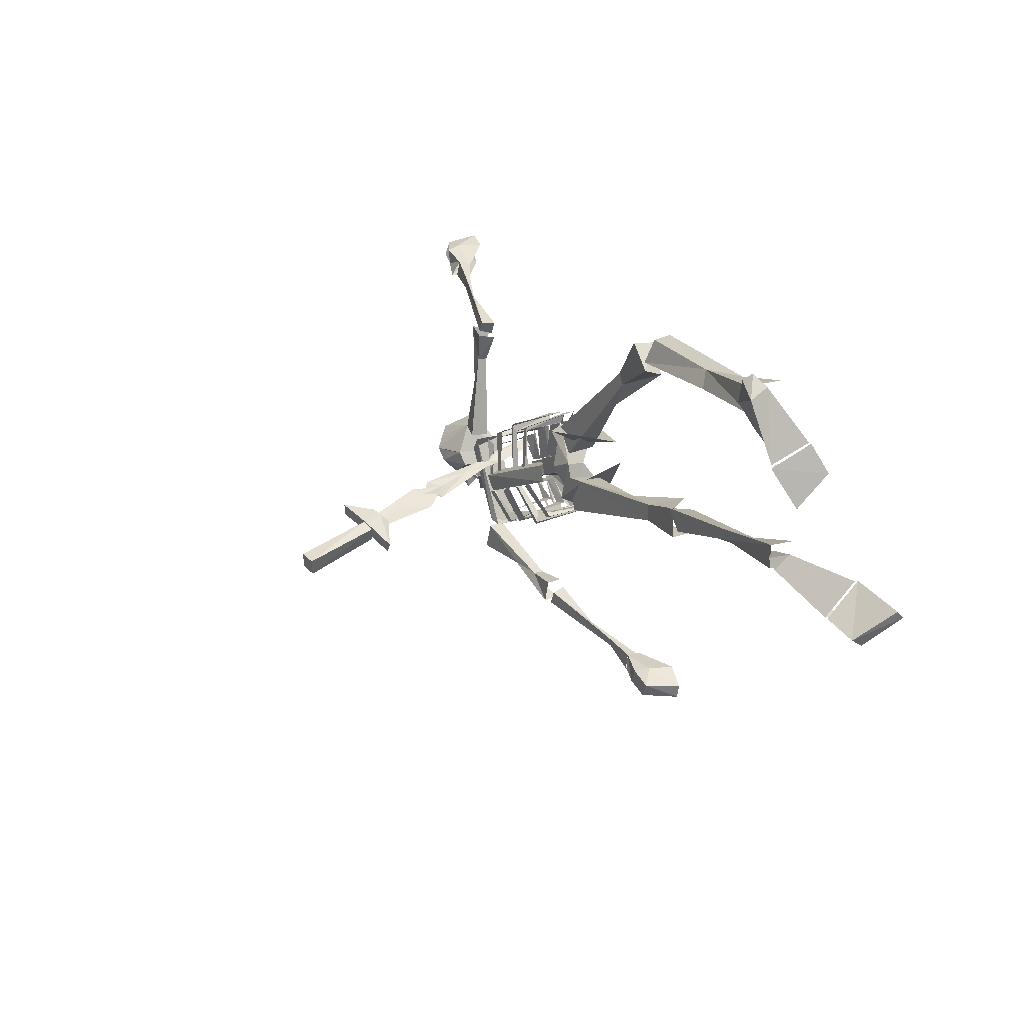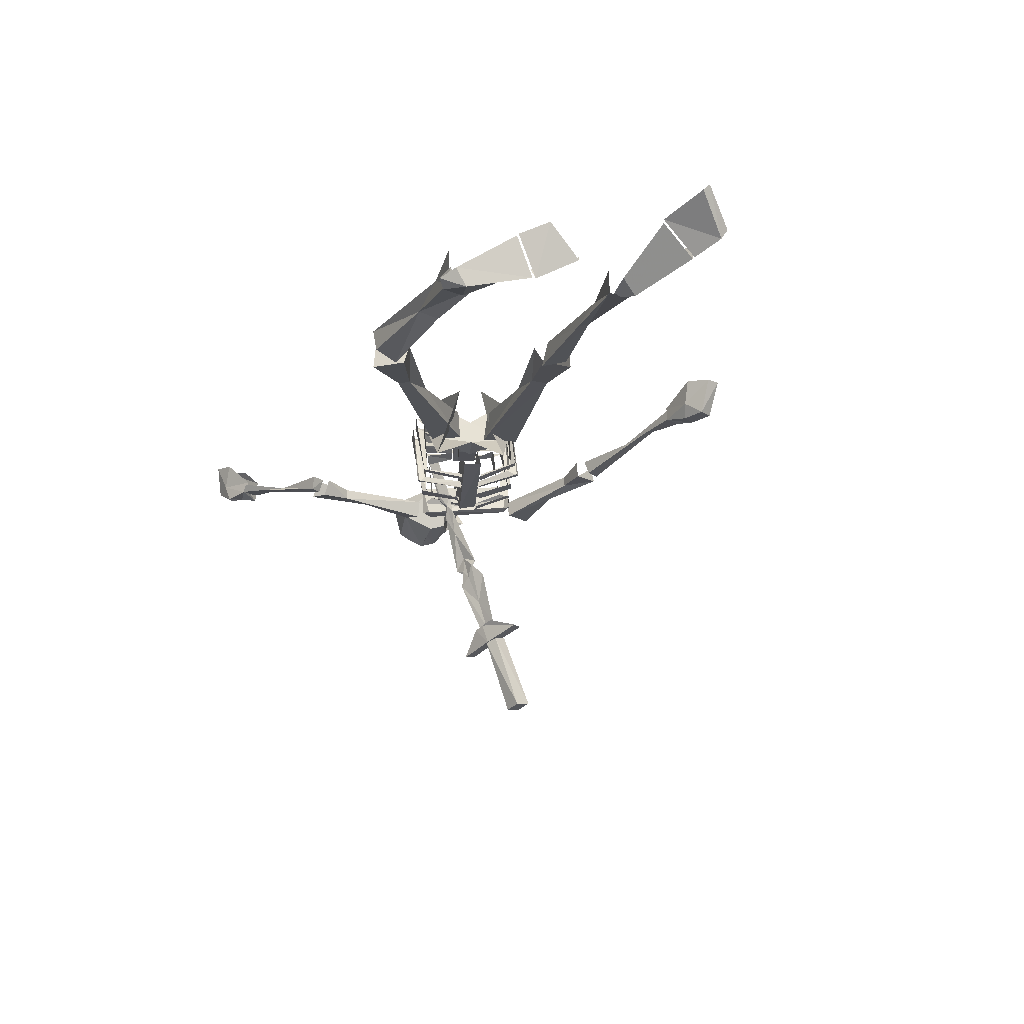
<metadata>
{"format":"obj","ext":"obj","renderer":"f3d","projection":"perspective","resolution":1024,"background":"white","views":[{"elev":19.5,"azim":63.5,"up":"+Z"},{"elev":-19.4,"azim":64.6,"up":"+Y"}]}
</metadata>
<code>
v -0.4297 -0.5469 -0.1406
v -0.4531 -0.5547 -0.1328
v -0.4453 -0.5547 -0.1094
v -0.4219 -0.5469 -0.1172
v -0.4062 -0.5391 -0.1562
v -0.4219 -0.5859 -0.1562
v -0.5078 -0.6094 -0.1328
v -0.4922 -0.6172 -0.1016
v -0.4062 -0.5938 -0.125
v -0.3281 -0.5625 -0.1641
v -0.3906 -0.5391 -0.125
v -0.5234 -0.1797 -0.03125
v -0.5312 -0.07812 -0.007812
v -0.5156 -0.1719 -0.03125
v -0.5078 -0.2031 -0.04688
v -0.5 -0.2031 -0.04688
v -0.4922 -0.1641 -0.04688
v -0.5078 -0.07812 -0.02344
v -0.5078 -0.2344 -0.04688
v -0.4844 -0.2812 -0.0625
v -0.5 -0.3828 -0.07812
v -0.4766 -0.3516 -0.08594
v -0.4766 -0.3906 -0.08594
v -0.4609 -0.4062 -0.09375
v -0.4844 -0.4297 -0.08594
v -0.4453 -0.4766 -0.1172
v -0.4453 -0.5547 -0.125
v -0.4297 -0.5469 -0.1328
v -0.4219 -0.4062 -0.1172
v -0.4062 -0.5391 -0.1406
v -0.4453 -0.375 -0.09375
v -0.4375 -0.3672 -0.1016
v -0.4844 -0.2188 -0.05469
v -0.4922 -0.1953 -0.05469
v -0.3438 -0.5625 -0.1875
v -0.3828 -0.7734 -0.1719
v -0.4141 -0.5938 -0.125
v -0.4297 -0.5859 -0.1641
v -0.3984 -0.7656 -0.2109
v -0.3438 -0.7656 -0.1797
v -0.3906 -0.5859 -0.1406
v -0.4062 -0.5781 -0.1719
v -0.3594 -0.7578 -0.2188
v -0.4766 -0.2109 -0.2188
v -0.5 -0.2109 -0.2812
v -0.3672 -0.1875 -0.2891
v -0.2969 -0.1719 -0.2969
v -0.4844 -0.1719 -0.2188
v -0.4922 -0.1719 -0.2812
v -0.3672 -0.1641 -0.2891
v -0.2344 -0.1719 -0.3516
v -0.2188 -0.1719 -0.2969
v -0.2266 -0.1328 -0.2969
v -0.2969 -0.1484 -0.2969
v -0.25 -0.1328 -0.3516
v -0.6016 -0.1953 0.1484
v -0.6328 -0.2031 0.01562
v -0.5703 -0.2188 0.007812
v -0.5781 -0.1953 0.2109
v -0.625 -0.1875 0.2891
v -0.6016 -0.1719 0.1484
v -0.625 -0.1641 0.01562
v -0.5625 -0.1797 0.007812
v -0.5781 -0.1719 0.2109
v -0.5469 -0.1641 0.2734
v -0.5547 -0.2031 0.2812
v -0.6094 -0.1484 0.2812
v -0.5859 -0.1797 0.3047
v -0.5781 -0.1484 0.3047
v -0.7188 -0.1406 0.3438
v -0.7969 -0.125 0.375
v -0.8047 -0.125 0.3516
v -0.6016 -0.1797 0.2812
v -0.5938 -0.1484 0.2734
v -0.7344 -0.1406 0.3203
v -0.8828 -0.08594 0.3672
v -0.8906 -0.1094 0.3672
v -0.875 -0.1094 0.4062
v -0.8594 -0.09375 0.4062
v 0.1797 -0.1172 0.03125
v 0.1797 -0.1172 -0.007812
v 0.3047 -0.125 0.0625
v 0.2734 -0.07812 0.07031
v 0.07031 -0.09375 0.01562
v -0.1797 -0.1328 -0.007812
v -0.1562 -0.1328 -0.08594
v 0.07812 -0.09375 -0.02344
v 0.2969 -0.07031 -0.007812
v 0.3047 -0.125 -0.007812
v -0.1406 -0.07812 -0.08594
v -0.1406 -0.07812 0
v 0.7422 -0.1016 0.125
v 0.6172 -0.1172 0.09375
v 0.7422 -0.1562 0.125
v 0.5234 -0.1328 0.08594
v 0.5156 -0.1172 0.05469
v 0.7188 -0.1406 0.0625
v 0.6328 -0.09375 0.05469
v 0.75 -0.08594 0.07031
v 0.2969 -0.1328 0.0625
v 0.3125 -0.1172 0.007812
v 0.3125 -0.07812 0.05469
v 0.3125 -0.0625 0
v 0.7344 -0.1562 0.09375
v 0.8906 -0.08594 0.007812
v 0.8984 -0.125 0.01562
v 0.7812 -0.1719 0.08594
v 0.7891 -0.1406 0.1172
v 0.7344 -0.1484 0.1094
v 0.8125 -0.09375 0.03906
v 0.75 -0.1328 0.05469
v 0.9062 -0.0625 0.08594
v 0.1641 -0.125 0.3516
v 0.03125 -0.1172 0.3125
v 0.04688 -0.1172 0.2891
v 0.1562 -0.07812 0.3359
v 0.1016 -0.07031 0.3984
v 0.1094 -0.125 0.4062
v -0.04688 -0.09375 0.2422
v -0.2344 -0.1328 0.1094
v -0.1875 -0.1328 0.05469
v -0.02344 -0.09375 0.2188
v -0.2266 -0.07812 0.125
v -0.1641 -0.07812 0.07031
v 0.6016 -0.1328 0.3672
v 0.4922 -0.1016 0.3828
v 0.6016 -0.07812 0.3672
v 0.3984 -0.1172 0.3672
v 0.1719 -0.07812 0.375
v 0.1719 -0.1328 0.375
v 0.1641 -0.0625 0.4297
v 0.1875 -0.1172 0.4297
v 0.3828 -0.1016 0.4062
v 0.4922 -0.07812 0.4141
v 0.5859 -0.125 0.4219
v 0.6016 -0.05469 0.4297
v 0.6562 -0.125 0.4375
v 0.625 -0.1406 0.4609
v 0.6562 -0.1641 0.4141
v 0.6953 -0.1328 0.2812
v 0.7031 -0.04688 0.3203
v 0.6094 -0.1562 0.4453
v 0.5859 -0.1484 0.3906
v 0.6172 -0.125 0.3359
v 0.6719 -0.1016 0.2812
v 0.6094 -0.1016 0.4297
v 0.625 -0.07812 0.3672
v -0.5391 -0.1562 -0.125
v -0.5547 -0.1875 -0.1406
v -0.6016 -0.1797 -0.1562
v -0.6016 -0.1406 -0.1484
v -0.5625 -0.1953 -0.1094
v -0.6172 -0.1797 -0.125
v -0.5547 -0.1562 -0.09375
v -0.6094 -0.1406 -0.1172
v -0.2734 -0.125 -0.03125
v -0.2656 -0.1641 -0.03906
v -0.5078 -0.1875 -0.1328
v -0.5156 -0.1484 -0.125
v -0.2812 -0.1641 0
v -0.5234 -0.1953 -0.09375
v -0.2891 -0.125 0.007812
v -0.5312 -0.1562 -0.08594
v -0.4219 -0.02344 -0.05469
v -0.4375 -0.03125 -0.03906
v -0.5547 -0.04688 -0.08594
v -0.5391 -0.04688 -0.125
v -0.4219 -0.03125 -0.07031
v -0.2812 -0.01562 -0.125
v -0.2891 0 -0.1328
v -0.4219 -0.007812 -0.05469
v -0.3672 -0.02344 0.1016
v -0.3672 -0.03906 0.07812
v -0.3906 -0.04688 0.07031
v -0.4453 -0.02344 -0.03906
v -0.5547 -0.02344 -0.08594
v -0.5391 -0.02344 -0.125
v -0.4297 -0.01562 -0.07812
v -0.375 -0.1484 -0.1641
v -0.3984 -0.03125 -0.1562
v -0.4297 -0.03906 -0.1641
v -0.3984 -0.1562 -0.1797
v -0.4219 -0.02344 -0.1875
v -0.3984 -0.1641 -0.1875
v -0.4531 -0.1797 -0.1094
v -0.4453 -0.1875 -0.1172
v -0.3672 -0.1641 -0.1719
v -0.4219 -0.1875 -0.09375
v -0.4688 -0.03125 -0.1016
v -0.4922 -0.03906 -0.1094
v -0.5 -0.02344 -0.1094
v -0.3906 -0.01562 -0.1719
v -0.4766 -0.01562 -0.1016
v -0.4453 -0.1562 -0.1719
v -0.4609 -0.03906 -0.1641
v -0.4922 -0.04688 -0.1719
v -0.4531 -0.1641 -0.1797
v -0.4453 -0.1719 -0.2031
v -0.4844 -0.03125 -0.2031
v -0.4609 -0.02344 -0.1953
v -0.4297 -0.1719 -0.1953
v -0.5078 -0.1953 -0.1328
v -0.5078 -0.1797 -0.1328
v -0.5312 -0.04688 -0.125
v -0.5391 -0.03125 -0.125
v -0.5078 -0.01562 -0.125
v -0.5078 -0.03125 -0.1172
v -0.4844 -0.1953 -0.125
v -0.2656 -0.1328 -0.125
v -0.3047 -0.03125 -0.1328
v -0.2891 -0.1406 -0.1328
v -0.3047 -0.01562 -0.1406
v -0.2734 -0.1484 -0.1406
v -0.3359 -0.1641 -0.07031
v -0.3359 -0.1797 -0.07031
v -0.2578 -0.1484 -0.1328
v -0.3203 -0.1797 -0.05469
v -0.3203 -0.1406 -0.1484
v -0.3359 -0.01562 -0.1406
v -0.3672 -0.03125 -0.1562
v -0.3359 -0.1406 -0.1484
v -0.3594 -0.01562 -0.1641
v -0.3203 -0.1562 -0.1719
v -0.3906 -0.1641 -0.08594
v -0.3906 -0.1797 -0.08594
v -0.3125 -0.1562 -0.1641
v -0.375 -0.1797 -0.08594
v -0.4375 -0.03125 -0.07812
v -0.4688 -0.03906 -0.09375
v -0.4688 -0.02344 -0.09375
v -0.3281 -0.007812 -0.1562
v -0.4375 -0.01562 -0.07812
v -0.4922 -0.0625 0.02344
v -0.4688 -0.05469 0.03906
v -0.4453 -0.1641 0.03906
v -0.4766 -0.1797 0.02344
v -0.5078 -0.04688 0.04688
v -0.5156 -0.03125 -0.07031
v -0.5078 -0.04688 -0.0625
v -0.4844 -0.03125 -0.05469
v -0.4844 -0.03906 0.05469
v -0.4922 -0.01562 -0.0625
v -0.4844 -0.1875 0.03125
v -0.4531 -0.1875 0.04688
v -0.4609 -0.1953 -0.0625
v -0.4453 -0.1953 -0.05469
v -0.4766 -0.1797 -0.07031
v -0.5547 -0.07031 -0.01562
v -0.5312 -0.05469 0
v -0.5078 -0.1719 -0.007812
v -0.5156 -0.1797 -0.007812
v -0.5469 -0.04688 -0.07812
v -0.5234 -0.03906 -0.07031
v -0.5469 -0.04688 0.02344
v -0.5078 -0.1875 -0.08594
v -0.5234 -0.1875 -0.09375
v -0.5234 -0.1953 0.007812
v -0.3438 -0.1562 0.07812
v -0.3594 -0.1641 0.07031
v -0.3906 -0.03906 0.09375
v -0.3594 -0.1719 0.07812
v -0.3438 -0.1719 0.08594
v -0.3516 -0.1797 -0.02344
v -0.3359 -0.1797 -0.01562
v -0.3516 -0.1641 -0.02344
v -0.4375 -0.05469 0.05469
v -0.4141 -0.03906 0.07031
v -0.3984 -0.1641 0.0625
v -0.4141 -0.1641 0.05469
v -0.4531 -0.04688 0.07812
v -0.4844 -0.02344 -0.04688
v -0.4844 -0.03906 -0.04688
v -0.4531 -0.03125 -0.04688
v -0.4219 -0.03125 0.08594
v -0.4531 -0.02344 -0.04688
v -0.4141 -0.1797 0.07031
v -0.4062 -0.1797 0.07812
v -0.4062 -0.1797 -0.04688
v -0.3906 -0.1875 -0.03906
v -0.4062 -0.1641 -0.04688
v -0.5781 -0.2109 -0.03125
v -0.5547 -0.2109 0
v -0.5625 -0.1328 0
v -0.5859 -0.1328 -0.007812
v -0.5078 -0.1172 -0.2266
v -0.5 -0.1953 -0.2109
v -0.4766 -0.1875 -0.2188
v -0.4844 -0.1094 -0.2188
v -0.2109 -0.1562 0
v -0.2266 -0.1562 0.03906
v -0.2891 -0.1562 0.01562
v -0.2734 -0.1562 -0.02344
v -0.2031 -0.1172 -0.007812
v -0.2734 -0.1172 -0.02344
v -0.2188 -0.1172 0.04688
v -0.2891 -0.1172 0.01562
v -0.2578 -0.1172 0.1094
v -0.1484 -0.2031 0.1328
v -0.1719 -0.1172 0.08594
v -0.2734 -0.01562 0.09375
v -0.2109 -0.07812 0.01562
v -0.1953 -0.1719 0.02344
v -0.1172 -0.1719 0.05469
v -0.08594 -0.05469 0.1016
v -0.1875 -0.1172 -0.07812
v -0.09375 -0.2031 -0.02344
v -0.1406 -0.1172 -0.007812
v -0.2031 -0.01562 -0.07031
v -0.0625 -0.05469 0.05469
v 0.6953 -0.1328 0.2734
v 0.6719 -0.1016 0.2734
v 0.7266 -0.08594 0.1875
v 0.7344 -0.01562 0.2578
v 0.7109 -0.04688 0.3203
v 0.7109 -0.07031 0.1797
v 0.9062 -0.125 0.01562
v 0.8906 -0.09375 0.007812
v 0.9609 -0.07812 -0.03125
v 0.9609 -0.1016 -0.01562
v 0.9062 -0.05469 0.08594
v 1 -0.02344 0.04688
v 1 -0.007812 0.03125
v -0.9375 -0.1094 0.3906
v -0.9297 -0.1172 0.4297
v -0.9922 -0.08594 0.4375
v -0.9844 -0.1016 0.4062
v -0.9609 -0.08594 0.3828
v -0.8906 -0.125 0.3672
v -0.9453 -0.07812 0.4375
v -0.9766 -0.01562 0.4531
v -0.9922 -0.01562 0.4141
v -0.9688 -0.03125 0.3984
v -0.875 -0.07812 0.3672
v -0.9141 -0.03906 0.3906
v -0.8594 -0.08594 0.3984
v -0.9219 -0.02344 0.4375
v -0.07031 -0.125 -0.3594
v -0.2109 -0.1328 -0.3125
v -0.2031 -0.1641 -0.3203
v 0 -0.1172 -0.375
v 0.08594 -0.08594 -0.3906
v 0.08594 -0.1094 -0.3906
v 0 -0.1094 -0.3984
v 0.07812 -0.1094 -0.4297
v 0.07812 -0.08594 -0.4297
v -0.07812 -0.125 -0.375
v -0.2188 -0.1641 -0.3516
v -0.2266 -0.1328 -0.3516
v 0.2031 -0.125 -0.4219
v 0.1484 -0.125 -0.4062
v 0.1328 -0.125 -0.4375
v 0.1875 -0.125 -0.4531
v 0.2188 -0.04688 -0.4609
v 0.2266 -0.04688 -0.4297
v 0.1641 -0.09375 -0.3984
v 0.09375 -0.1172 -0.4219
v 0.1562 -0.1016 -0.4453
v 0.1719 -0.05469 -0.4609
v 0.1484 -0.03906 -0.4375
v 0.08594 -0.07812 -0.4219
v 0.1797 -0.03906 -0.3984
v 0.08594 -0.07812 -0.3906
v -0.75 -0.1719 -0.1641
v -0.7656 -0.125 -0.1406
v -0.7422 -0.1172 -0.1719
v -0.6953 -0.1719 -0.1797
v -0.6875 -0.2031 -0.125
v -0.7734 -0.2109 -0.1172
v -0.7812 -0.125 -0.07031
v -0.7734 -0.1016 -0.1328
v -0.7578 -0.1172 -0.1094
v -0.7266 -0.07812 -0.1172
v -0.6953 -0.1094 -0.1406
v -0.7422 -0.1094 -0.1641
v -0.6875 -0.1172 -0.1406
v -0.6562 -0.1484 -0.1562
v -0.6953 -0.1797 -0.1406
v -0.6797 -0.1797 -0.125
v -0.6328 -0.2109 -0.09375
v -0.7188 -0.2344 -0.1016
v -0.7344 -0.2422 -0.07031
v -0.75 -0.2266 -0.04688
v -0.7734 -0.2031 -0.02344
v -0.7812 -0.1641 -0.0625
v -0.7422 -0.1172 -0.007812
v -0.75 -0.09375 -0.0625
v -0.7344 -0.0625 -0.125
v -0.7031 -0.0625 -0.1875
v -0.7188 -0.08594 -0.1719
v -0.7031 -0.09375 -0.1875
v -0.6875 -0.07812 -0.1953
v -0.6562 -0.1328 -0.1641
v -0.6562 -0.1406 -0.125
v -0.6172 -0.1484 -0.09375
v -0.625 -0.1094 -0.05469
v -0.6484 -0.2188 -0.0625
v -0.6953 -0.2266 -0.07031
v -0.6641 -0.1875 0.007812
v -0.7344 -0.1328 0.01562
v -0.7812 -0.1797 -0.03125
v -0.6172 -0.04688 -0.1641
v -0.6484 -0.03125 -0.1562
v -0.6094 -0.01562 -0.1406
v -0.6172 -0.07031 -0.1641
v -0.6094 -0.09375 -0.125
v -0.5703 -0.1094 -0.1016
v -0.6406 -0.1562 -0.1016
v -0.6406 -0.1484 -0.1172
f 1 2 3
f 1 3 4
f 1 4 5
f 1 5 6
f 1 6 7
f 1 7 2
f 2 7 8
f 2 8 3
f 3 8 9
f 3 9 4
f 4 9 10
f 4 10 11
f 7 6 9
f 7 9 8
f 10 9 6
f 10 6 35
f 35 6 5
f 36 37 38
f 36 38 39
f 36 39 40
f 36 40 37
f 37 40 41
f 37 41 42
f 37 42 38
f 38 42 39
f 39 42 43
f 39 43 40
f 40 43 41
f 41 43 42
f 12 13 13
f 12 13 14
f 12 14 15
f 12 15 16
f 12 16 14
f 12 14 13
f 13 14 17
f 13 17 18
f 13 18 14
f 13 14 13
f 15 14 16
f 15 16 19
f 15 19 20
f 15 20 16
f 16 20 19
f 19 20 21
f 19 21 22
f 19 22 20
f 20 22 21
f 21 22 23
f 21 23 24
f 21 24 22
f 22 24 23
f 23 24 25
f 23 25 26
f 23 26 24
f 24 26 25
f 25 26 27
f 25 27 28
f 25 28 26
f 26 28 27
f 28 26 29
f 28 29 30
f 28 30 26
f 26 30 29
f 26 29 24
f 26 24 31
f 26 31 29
f 29 31 24
f 24 31 22
f 24 22 32
f 24 32 31
f 31 32 22
f 22 32 20
f 22 20 33
f 22 33 32
f 32 33 20
f 20 33 16
f 20 16 34
f 20 34 33
f 33 34 16
f 16 34 14
f 16 14 17
f 16 17 34
f 34 17 14
f 14 18 17
f 44 45 46
f 44 46 47
f 44 47 48
f 44 48 45
f 45 48 49
f 45 49 50
f 45 50 46
f 46 50 51
f 46 51 47
f 47 51 52
f 47 52 53
f 47 53 54
f 47 54 48
f 50 55 51
f 56 57 58
f 56 58 59
f 56 59 60
f 56 60 61
f 56 61 57
f 57 61 62
f 57 62 63
f 57 63 58
f 58 63 59
f 59 63 64
f 59 64 65
f 59 65 66
f 59 66 60
f 60 67 61
f 68 69 70
f 68 70 71
f 68 71 72
f 68 72 73
f 68 73 74
f 68 74 69
f 75 74 73
f 75 73 72
f 75 72 76
f 76 72 77
f 77 72 78
f 78 72 71
f 78 71 79
f 79 71 70
f 80 81 82
f 80 82 83
f 80 83 84
f 80 84 85
f 80 85 81
f 81 85 86
f 81 86 87
f 81 87 88
f 81 88 89
f 81 89 82
f 86 90 87
f 90 86 85
f 84 91 85
f 92 93 94
f 94 93 95
f 94 95 96
f 94 96 97
f 97 96 98
f 97 98 99
f 100 101 96
f 100 96 95
f 100 95 102
f 102 95 93
f 96 101 103
f 96 103 98
f 104 105 106
f 104 106 107
f 104 107 108
f 104 108 109
f 104 110 105
f 110 104 111
f 112 108 107
f 112 107 106
f 113 114 115
f 113 115 116
f 113 116 117
f 113 117 118
f 113 118 114
f 114 118 117
f 114 117 119
f 114 119 120
f 114 120 121
f 114 121 115
f 115 121 122
f 115 122 116
f 119 123 120
f 121 124 122
f 125 126 127
f 126 125 128
f 126 128 129
f 129 128 130
f 129 130 131
f 131 130 132
f 131 132 133
f 131 133 134
f 134 133 135
f 134 135 136
f 125 135 133
f 125 133 128
f 128 133 130
f 130 133 132
f 137 138 139
f 137 139 140
f 137 140 141
f 138 142 139
f 139 142 143
f 139 143 144
f 139 144 145
f 139 145 140
f 146 143 142
f 146 142 138
f 147 144 143
f 148 149 150
f 148 150 151
f 149 152 153
f 149 153 150
f 152 154 155
f 152 155 153
f 156 157 158
f 156 158 159
f 157 160 161
f 157 161 158
f 160 162 163
f 160 163 161
f 164 165 166
f 164 166 167
f 164 167 168
f 164 168 169
f 164 169 170
f 164 170 171
f 164 171 172
f 164 172 173
f 164 173 165
f 165 173 174
f 165 174 175
f 165 175 166
f 166 175 176
f 177 178 168
f 177 168 167
f 179 180 181
f 179 181 182
f 182 181 183
f 182 183 184
f 182 184 185
f 185 184 186
f 186 184 187
f 186 187 188
f 180 189 190
f 180 190 181
f 181 190 191
f 181 191 183
f 192 193 189
f 192 189 180
f 184 183 192
f 184 192 187
f 194 195 196
f 194 196 197
f 198 197 199
f 198 199 200
f 198 200 201
f 198 201 202
f 198 202 203
f 198 203 197
f 196 195 204
f 196 204 205
f 196 205 199
f 200 206 207
f 200 207 195
f 208 202 201
f 209 169 210
f 209 210 211
f 211 210 212
f 211 212 213
f 211 213 214
f 214 213 215
f 215 213 216
f 215 216 217
f 210 169 168
f 210 168 178
f 210 178 212
f 213 212 170
f 213 170 216
f 218 219 220
f 218 220 221
f 221 220 222
f 221 222 223
f 221 223 224
f 224 223 225
f 225 223 226
f 225 226 227
f 219 228 229
f 219 229 220
f 220 229 230
f 220 230 222
f 231 232 228
f 231 228 219
f 223 222 231
f 223 231 226
f 233 234 235
f 233 235 236
f 233 236 237
f 233 237 238
f 233 238 239
f 233 239 234
f 234 239 240
f 234 240 241
f 241 240 242
f 237 236 243
f 237 243 241
f 241 243 244
f 244 243 245
f 244 245 246
f 243 236 247
f 243 247 245
f 248 249 250
f 248 250 251
f 252 253 249
f 252 249 248
f 253 254 249
f 251 255 256
f 251 256 257
f 174 173 258
f 174 258 259
f 174 259 260
f 174 260 175
f 260 259 261
f 260 261 172
f 172 261 262
f 262 261 263
f 262 263 264
f 261 259 265
f 261 265 263
f 266 267 268
f 266 268 269
f 266 269 270
f 266 270 271
f 266 271 272
f 266 272 267
f 267 272 273
f 267 273 274
f 274 273 275
f 270 269 276
f 270 276 274
f 274 276 277
f 277 276 278
f 277 278 279
f 276 269 280
f 276 280 278
f 281 282 283
f 281 283 284
f 281 284 285
f 281 285 286
f 281 286 282
f 282 286 287
f 287 286 285
f 287 285 288
f 289 290 291
f 289 291 292
f 289 292 293
f 293 292 294
f 290 295 296
f 290 296 291
f 297 298 299
f 297 299 300
f 297 300 301
f 297 301 302
f 297 302 303
f 297 303 298
f 304 300 299
f 304 299 298
f 303 305 306
f 306 305 307
f 307 305 308
f 307 308 309
f 303 302 305
f 305 302 301
f 305 301 308
f 310 311 312
f 310 312 313
f 310 313 314
f 311 315 312
f 316 317 318
f 316 318 319
f 316 319 320
f 320 319 321
f 321 319 322
f 322 319 318
f 323 324 325
f 323 325 326
f 323 326 327
f 323 327 328
f 323 328 78
f 323 78 324
f 324 78 329
f 324 329 325
f 325 329 330
f 325 330 331
f 325 331 326
f 326 331 327
f 327 331 332
f 327 332 328
f 328 332 333
f 333 332 334
f 334 332 331
f 335 336 329
f 335 329 78
f 330 329 336
f 337 338 339
f 337 339 340
f 337 340 341
f 341 340 342
f 342 340 343
f 342 343 344
f 344 343 345
f 345 343 346
f 346 343 347
f 346 347 348
f 339 343 340
f 343 339 347
f 349 350 351
f 349 351 352
f 349 352 353
f 349 353 354
f 349 354 355
f 349 355 350
f 350 355 342
f 350 342 351
f 351 342 356
f 351 356 357
f 351 357 352
f 352 357 353
f 353 357 358
f 353 358 359
f 359 358 360
f 360 358 356
f 356 358 357
f 355 361 362
f 355 362 342
f 361 355 354
f 363 364 365
f 363 365 366
f 363 366 367
f 363 367 368
f 363 368 364
f 364 368 369
f 364 369 370
f 364 370 365
f 365 370 371
f 365 371 372
f 365 372 373
f 365 373 374
f 365 374 375
f 365 375 376
f 365 376 377
f 365 377 366
f 366 377 378
f 366 378 367
f 367 378 379
f 367 379 380
f 367 380 368
f 368 380 381
f 368 381 382
f 368 382 383
f 368 383 384
f 368 384 369
f 369 384 385
f 369 385 386
f 369 386 370
f 370 386 371
f 371 386 372
f 372 386 387
f 372 387 388
f 372 388 389
f 372 389 373
f 373 389 374
f 373 374 365
f 365 374 375
f 375 374 390
f 375 390 376
f 376 390 391
f 376 391 392
f 376 392 378
f 376 378 377
f 374 389 390
f 390 389 388
f 390 388 391
f 378 393 379
f 379 393 394
f 379 394 395
f 379 395 396
f 379 396 380
f 380 396 397
f 380 397 381
f 381 397 396
f 381 396 398
f 381 398 382
f 382 398 383
f 383 398 399
f 383 399 400
f 383 400 384
f 384 400 399
f 384 399 385
f 378 392 393
f 396 395 398
f 398 395 399
f 401 402 403
f 402 401 404
f 404 401 405
f 405 401 406
f 405 406 407
f 405 407 408

</code>
